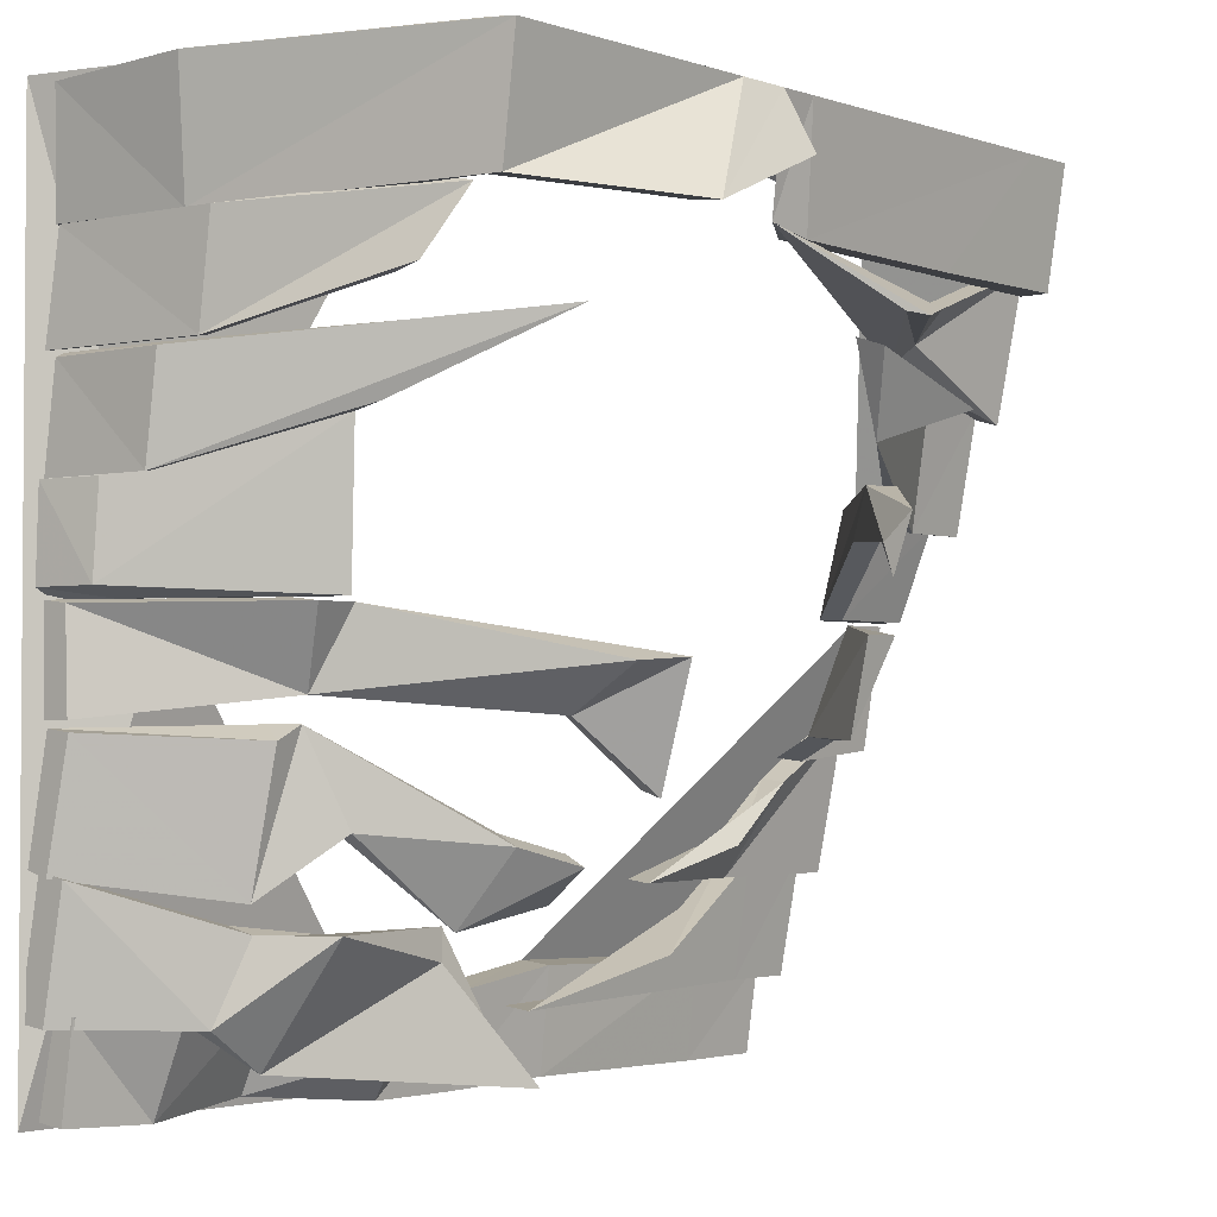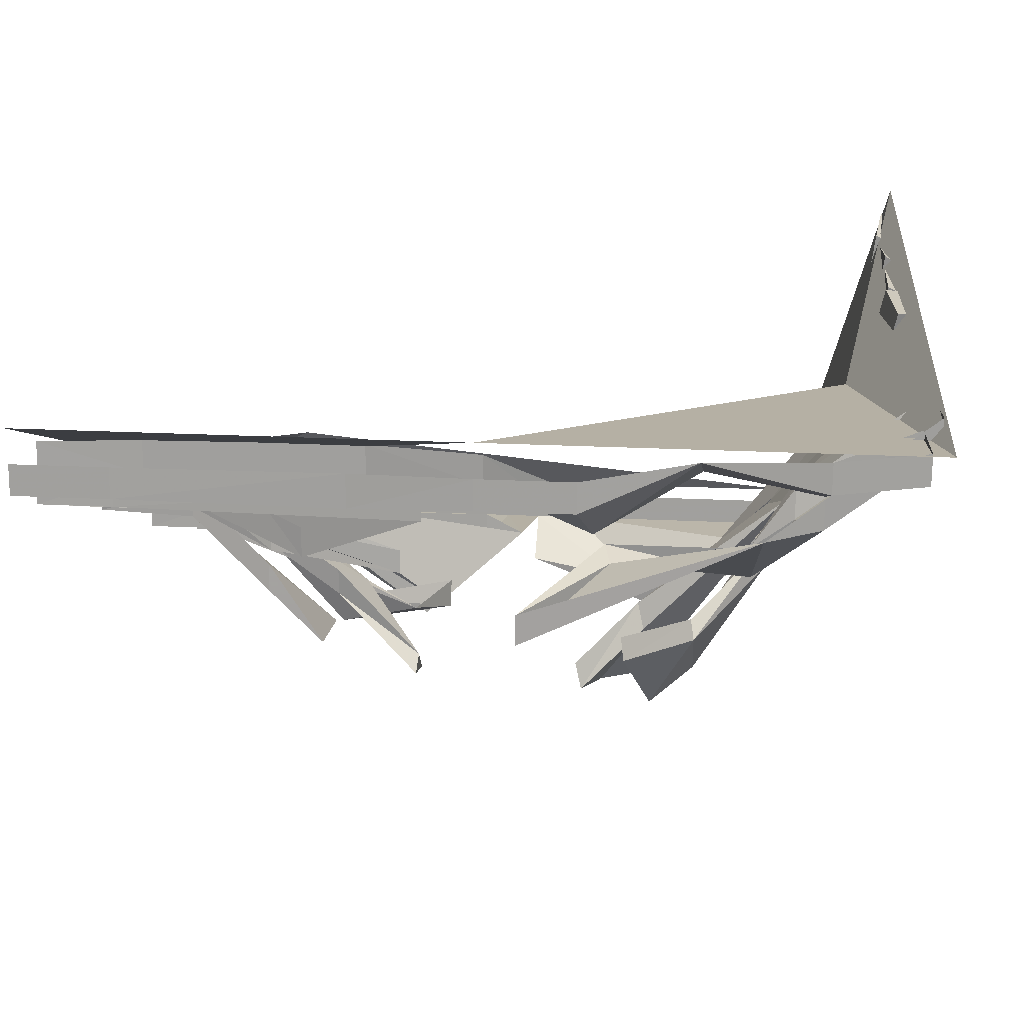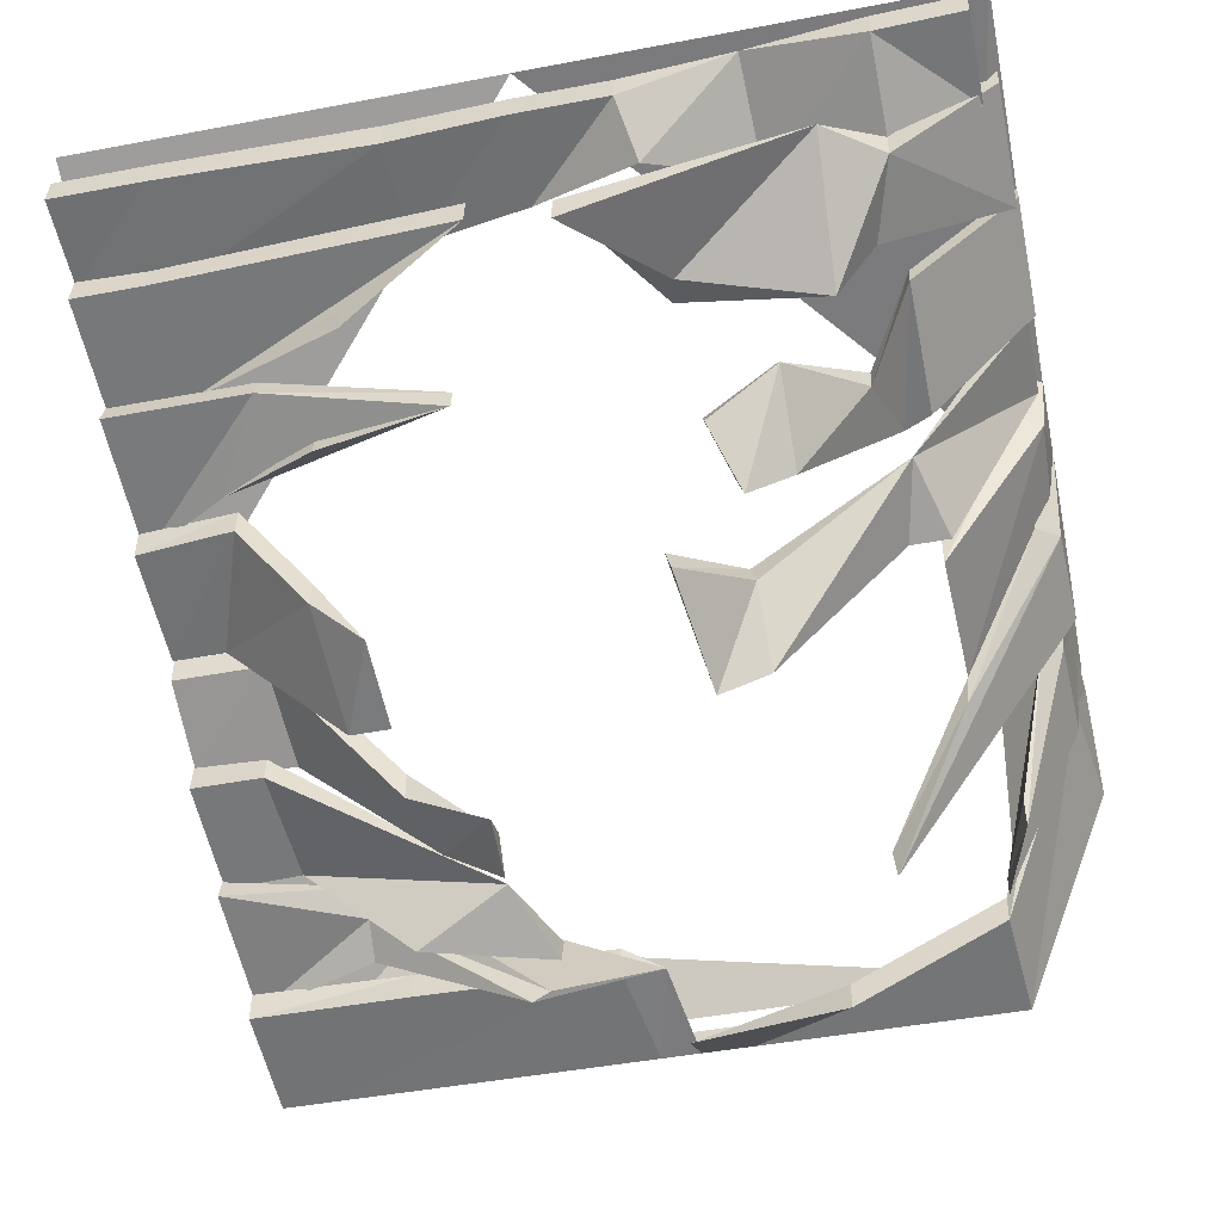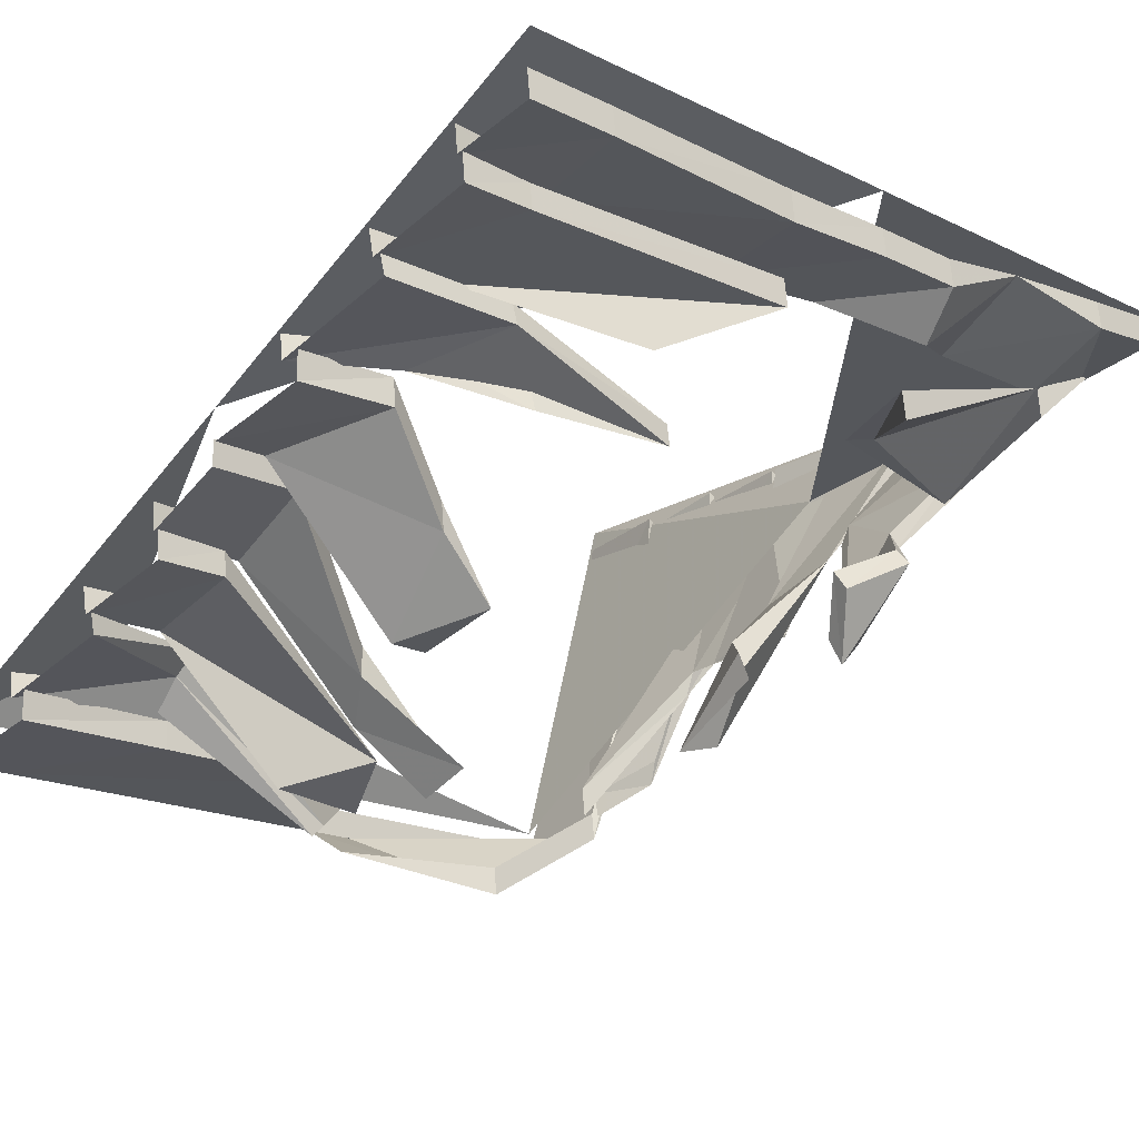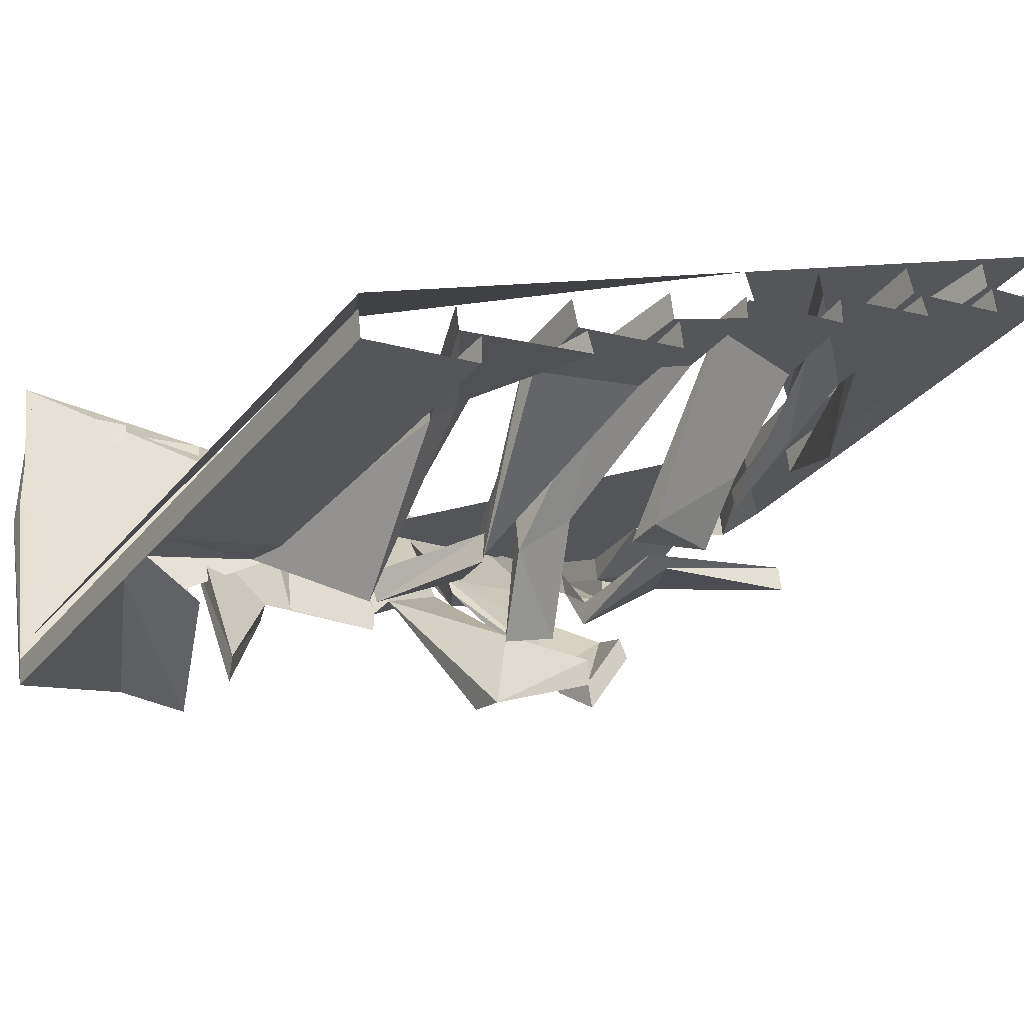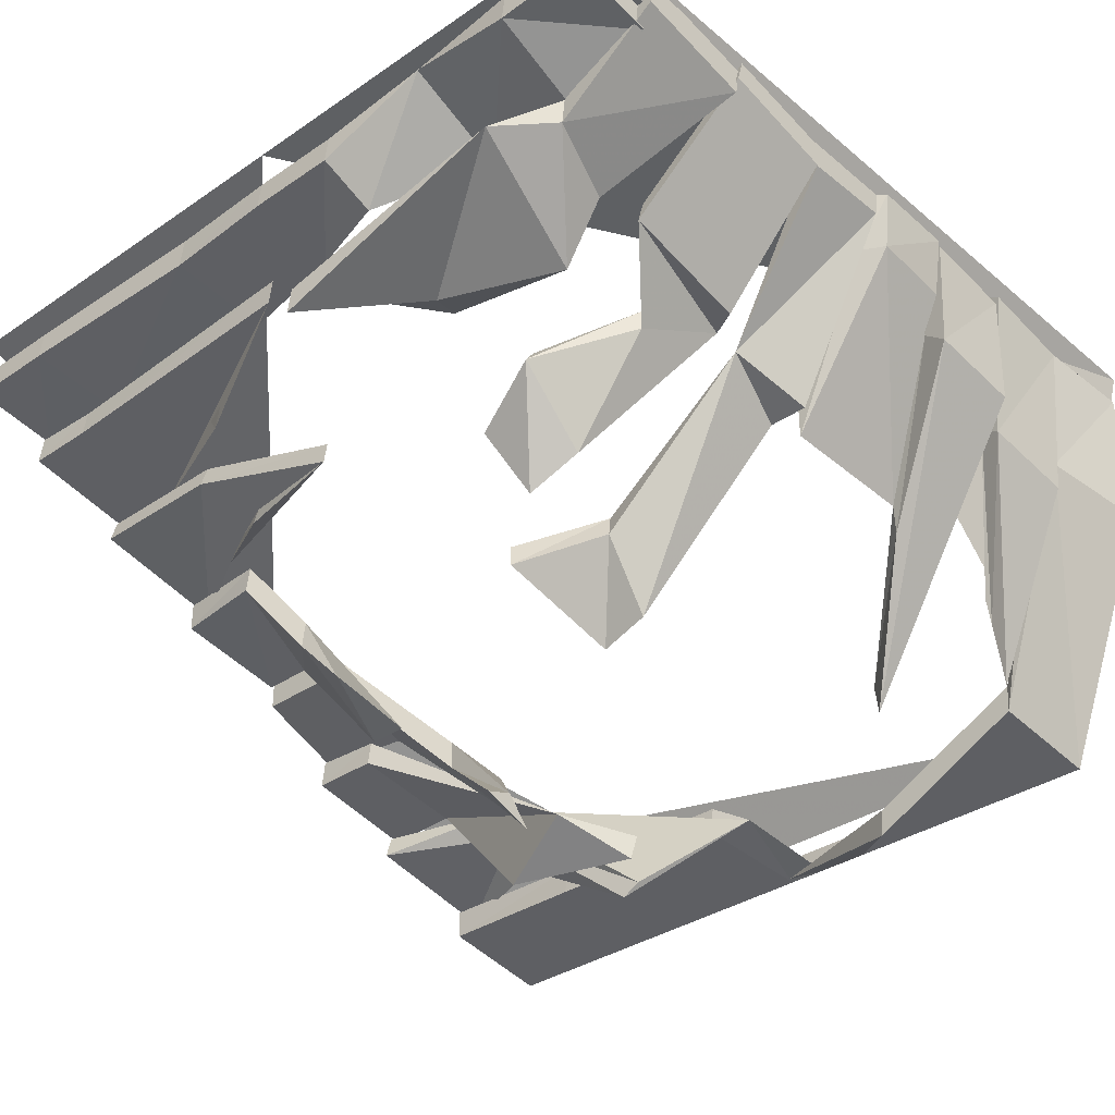
<metadata>
{"format":"obj","ext":"obj","renderer":"f3d","projection":"perspective","resolution":1024,"background":"white","views":[{"elev":-2.5,"azim":-48.9,"up":"+Z"},{"elev":23.8,"azim":-175.3,"up":"+Y"},{"elev":-46.8,"azim":-167.9,"up":"+Y"},{"elev":-19.0,"azim":138.0,"up":"+Y"},{"elev":-31.8,"azim":57.5,"up":"+Y"},{"elev":-34.9,"azim":-137.8,"up":"+Y"}]}
</metadata>
<code>
v -0.75 -1.25 1
v 0.6797 -1.047 0.8438
v 0 -1.25 1
v 1 -1.25 1
v 1 -0.7812 0
v -1 -0.3125 1
v -1 -0.3125 0
v -0.8359 -0.5312 0
v 0 -0.3125 -1
v -1 -0.3125 -1
v 1 -0.3125 -1
v -0.9219 -0.4922 0
v -0.7266 -0.8516 0
v -0.7266 -0.9219 0
v -0.9844 -0.5 0.02344
v -1 -0.3516 0.02344
v -0.9531 -0.3438 0
v -0.9062 -0.5 0.2109
v -0.7344 -0.9297 0.2578
v -0.9766 -0.5078 0.2266
v -0.7344 -0.9375 0.3359
v -0.9375 -0.3516 0.2109
v -1 -0.3594 0.2266
v -0.9297 -0.6016 0.2344
v -0.7266 -1 0.3516
v -0.9844 -0.6484 0.2266
v -1 -0.375 0.2266
v -0.9453 -0.3516 0.2344
v -0.9375 -0.6406 0.4688
v -0.9922 -0.6875 0.4531
v -0.5234 -1.32 0.5234
v -0.5156 -1.25 0.5234
v -0.9531 -0.375 0.4688
v -1 -0.4062 0.4531
v -0.9062 -0.7266 0.4766
v -0.8125 -1.117 0.5625
v -0.8125 -1.18 0.5781
v -0.9531 -0.7578 0.4688
v -1 -0.375 0.4688
v -0.9531 -0.3438 0.4766
v -0.9062 -0.7656 0.6953
v -0.75 -1.188 0.7344
v -0.9609 -0.7969 0.7031
v -0.75 -1.25 0.7188
v -0.9531 -0.3828 0.6953
v -1 -0.4141 0.7031
v -0.7578 -1.359 0.9922
v -0.125 -1.359 0.9922
v -0.125 -1.289 1
v -0.7578 -1.289 1
v -1 -0.75 0.9844
v -0.9609 -0.7266 0.7031
v -0.7422 -1.312 0.7266
v -0.3828 -1.516 0.7031
v 0 -1.359 0.9922
v 0 -1.289 1
v -0.9453 -0.7109 0.9922
v -0.9766 -0.375 0.9844
v -1 -0.3984 0.9766
v -0.9766 -0.375 0.7109
v -0.9062 -0.6797 0.7031
v -0.7422 -1.242 0.7344
v -0.3828 -1.445 0.7109
v 0 -1.438 0.8516
v -0.9453 -0.3594 0.7109
v -0.9844 -0.3594 0
v -0.9844 -0.4219 -0.007812
v -0.75 -0.8594 -0.007812
v -0.75 -0.7891 0
v -0.4766 -0.3516 -0.9766
v -0.2188 -0.3984 -0.9922
v -0.2188 -0.4688 -1
v -0.25 -0.5625 -0.8906
v -0.4844 -0.4688 -0.7422
v -0.75 -0.4062 -1
v -0.75 -0.3359 -0.9922
v -0.9531 -0.3828 -0.9922
v -0.9531 -0.3125 -0.9844
v -0.9531 -0.4141 -0.7812
v -0.9531 -0.3438 -0.7734
v -0.75 -0.5 -0.7891
v -0.75 -0.4297 -0.7812
v 0 -0.3984 -0.9922
v 0 -0.4688 -1
v 0 -0.5 -0.7891
v 0 -0.4297 -0.7812
v -0.25 -0.4844 -0.8828
v -0.75 -0.5 -0.8047
v -0.6172 -0.5625 -0.9062
v -0.75 -0.5703 -0.8125
v -0.9922 -0.375 -0.8047
v -0.9922 -0.3047 -0.7969
v -0.9922 -0.4297 -0.5234
v -0.9922 -0.3594 -0.5078
v -0.6953 -0.625 -0.6328
v -0.6953 -0.5547 -0.6172
v -0.5938 -0.7031 -0.6328
v -0.6016 -0.7734 -0.6328
v -0.2656 -0.7031 -0.6328
v -0.2812 -0.7188 -0.7031
v -0.08594 -0.7344 -0.9531
v -0.08594 -0.8047 -0.9609
v -0.4688 -0.9062 -0.5938
v -0.3047 -0.9844 -0.5469
v -0.3125 -1.031 -0.5781
v -0.4766 -0.9453 -0.625
v -0.6406 -0.7812 -0.4297
v -0.4609 -1.039 -0.4375
v -0.3594 -1.117 -0.4766
v -0.375 -1.18 -0.5
v -0.4766 -1.102 -0.4609
v -0.6406 -0.8359 -0.4375
v -0.75 -0.625 -0.5547
v -0.7188 -0.6875 -0.2344
v -0.6875 -0.75 -0.2344
v -0.75 -0.6797 -0.5703
v -1 -0.3906 -0.5234
v -1 -0.3359 -0.5078
v -1 -0.3906 -0.2422
v -0.75 -0.75 -0.2656
v -0.6953 -0.7734 -0.1797
v -0.3359 -1.062 -0.1953
v -0.3516 -1.125 -0.2188
v -0.3594 -1.297 -0.1172
v -0.6562 -0.8594 -0.007812
v -0.9844 -0.4297 -0.2266
v -0.9844 -0.3594 -0.2266
v -0.2422 -1.328 -0.1094
v -0.1875 -1.156 -0.3594
v -0.2031 -1.219 -0.375
v -1 -0.4531 -0.25
v 0.4844 -1.164 0.1484
v 0.7812 -0.8516 0
v 0.7812 -0.9141 0
v 0.4844 -1.234 0.1484
v 0.2656 -1.398 0.125
v 0.4219 -1.242 0.2578
v 0.7656 -0.9297 0.2422
v 0.4219 -1.32 0.25
v 0.7656 -1.008 0.2344
v 1 -0.9297 0.2188
v 1 -1 0.2109
v 1 -0.9141 0
v 1 -0.8516 0
v 0.2656 -1.422 0.05469
v 0.2656 -1.469 0.1875
v 1 -1.055 0.4844
v 0.8125 -1.055 0.4766
v 0.8125 -1.125 0.4609
v 1 -1.125 0.4688
v 0.8281 -1.07 0.1875
v 1 -1.07 0.1875
v 0.8281 -1.008 0.1953
v 1 -1 0.1953
v 0.5156 -1.445 0.4062
v 0.5234 -1.375 0.4062
v 0.2188 -1.438 0.5078
v 0.2969 -1.359 0.3281
v 0.2188 -1.367 0.5312
v 0.6719 -1.125 0.5312
v 1 -1.125 0.4453
v 1 -1.18 0.4297
v 0.6875 -1.18 0.5781
v 0.2578 -1.461 0.5781
v 0.03125 -1.305 0.7422
v 0.2969 -1.492 0.5703
v 0.6875 -1.25 0.6484
v 0.6875 -1.188 0.6562
v 1 -1.188 0.7734
v 1 -1.25 0.7656
v 0.09375 -1.359 0.9922
v 0.875 -1.359 0.9922
v 0.875 -1.289 1
v 0.09375 -1.289 1
v 0.1328 -1.312 0.7188
v 0.6172 -1.312 0.7109
v 1 -1.359 0.9922
v 1 -1.289 1
v 0.1328 -1.242 0.7266
v 0.6172 -1.242 0.7188
v 1 -1.312 0.7109
v 1 -1.242 0.7109
v 0.2734 -0.3984 -0.9844
v 0.7812 -0.3984 -0.9922
v 0.7812 -0.4688 -1
v 0.2734 -0.4766 -0.9922
v 0.2656 -0.5078 -0.75
v 0.2656 -0.4297 -0.7422
v 1 -0.3984 -0.9922
v 1 -0.4688 -1
v 1 -0.5 -0.7891
v 0.7656 -0.5078 -0.7656
v 0.7656 -0.4297 -0.7578
v 1 -0.4297 -0.7812
v 1 -0.5547 -0.5156
v 0.8125 -0.5547 -0.5234
v 0.8125 -0.625 -0.5391
v 1 -0.625 -0.5312
v 0.8281 -0.5703 -0.8125
v 1 -0.5703 -0.8125
v 0.8281 -0.5078 -0.8047
v 1 -0.5 -0.8047
v 0.4219 -0.7188 -0.7266
v 0.4219 -0.6484 -0.7188
v 0.1328 -0.5 -0.8281
v 0.1328 -0.5703 -0.8359
v 0.6562 -0.625 -0.5547
v 1 -0.625 -0.5547
v 1 -0.6797 -0.5703
v 0.6562 -0.6797 -0.5703
v 0.2188 -0.7734 -0.5547
v 0.2188 -0.8281 -0.5625
v 0.5391 -0.75 -0.4766
v 0.5391 -0.8125 -0.4922
v 0.7812 -0.6875 -0.3516
v 0.7812 -0.75 -0.3594
v 1 -0.6875 -0.2266
v 1 -0.75 -0.2344
v 0.4609 -1.172 -0.2656
v 0.5938 -0.9609 -0.2578
v 0.5938 -1.031 -0.2656
v 0.5547 -1.219 -0.04688
v 0.4609 -1.219 -0.04688
v 0.875 -0.8594 -0.007812
v 0.7656 -0.8125 -0.3125
v 1 -0.8594 -0.007812
v 1 -0.8125 -0.2891
v 0.7656 -0.7422 -0.3047
v 1 -0.7422 -0.2891
f 1 2 3
f 3 2 4
f 4 2 5
f 6 7 8
f 6 8 1
f 9 8 10
f 10 8 7
f 9 11 5
f 12 13 14
f 12 14 15
f 12 15 16
f 12 16 17
f 13 19 14
f 20 21 19
f 20 19 18
f 20 18 22
f 20 22 23
f 24 21 25
f 24 25 26
f 24 26 27
f 24 27 28
f 30 31 32
f 30 32 29
f 30 29 33
f 30 33 34
f 31 25 32
f 32 25 21
f 35 36 37
f 35 37 38
f 35 38 39
f 35 39 40
f 43 44 42
f 43 42 41
f 43 41 45
f 43 45 46
f 47 48 49
f 47 49 50
f 47 50 51
f 48 55 56
f 48 56 49
f 51 50 57
f 51 57 58
f 51 58 59
f 52 60 61
f 52 61 53
f 53 61 62
f 53 62 54
f 54 62 63
f 54 63 64
f 60 65 61
f 60 59 58
f 60 58 65
f 39 46 45
f 39 45 40
f 27 34 33
f 27 33 28
f 16 23 22
f 16 22 17
f 66 67 68
f 66 68 69
f 70 71 72
f 70 75 76
f 76 75 77
f 76 77 78
f 78 77 79
f 78 79 80
f 80 79 81
f 80 81 82
f 82 81 74
f 71 83 84
f 71 84 72
f 73 85 86
f 73 86 87
f 73 87 74
f 88 89 90
f 88 90 91
f 88 91 92
f 92 91 93
f 92 93 94
f 94 93 95
f 94 95 96
f 96 95 97
f 97 95 98
f 101 102 89
f 103 106 107
f 106 112 107
f 107 112 113
f 108 114 115
f 108 115 111
f 113 112 116
f 113 116 117
f 113 117 118
f 114 119 120
f 114 120 115
f 121 126 127
f 119 131 120
f 117 131 118
f 118 131 119
f 127 126 67
f 127 67 66
f 132 133 134
f 132 134 135
f 132 135 136
f 138 137 139
f 138 139 140
f 138 140 141
f 141 140 142
f 143 134 133
f 143 133 144
f 136 135 145
f 136 146 137
f 137 146 139
f 147 148 149
f 147 149 150
f 152 151 153
f 152 153 154
f 155 149 148
f 155 148 156
f 155 156 157
f 151 158 153
f 157 156 159
f 160 161 162
f 160 162 163
f 160 163 164
f 164 163 166
f 165 167 168
f 168 167 169
f 169 167 170
f 171 172 173
f 171 173 174
f 171 174 55
f 172 177 178
f 172 178 173
f 55 174 56
f 165 179 175
f 175 179 176
f 176 179 180
f 176 180 181
f 180 182 181
f 183 184 185
f 183 185 186
f 183 186 83
f 83 186 84
f 85 187 188
f 85 188 86
f 184 189 190
f 184 190 185
f 187 192 193
f 187 193 188
f 194 193 192
f 194 192 191
f 195 196 197
f 195 197 198
f 200 199 201
f 200 201 202
f 203 197 196
f 203 196 204
f 205 201 199
f 205 199 206
f 207 208 209
f 207 209 210
f 215 216 217
f 217 216 218
f 219 220 221
f 227 225 228
f 227 228 229
f 220 228 225
f 220 225 221
f 12 17 18
f 12 18 13
f 13 18 19
f 24 28 29
f 24 29 21
f 35 40 41
f 35 41 42
f 35 42 36
f 61 65 57
f 61 57 62
f 62 57 50
f 65 58 57
f 40 45 41
f 28 33 29
f 17 22 18
f 97 98 99
f 99 98 100
f 103 104 105
f 103 105 106
f 103 107 108
f 103 108 109
f 103 109 104
f 104 109 110
f 104 110 105
f 105 110 106
f 106 110 111
f 107 113 114
f 107 114 108
f 108 111 109
f 109 111 110
f 113 118 114
f 114 118 119
f 121 122 123
f 121 127 125
f 121 125 122
f 122 125 128
f 122 128 129
f 122 129 130
f 122 130 123
f 124 128 125
f 127 66 125
f 132 136 137
f 132 137 133
f 133 137 138
f 136 145 146
f 157 159 158
f 160 164 165
f 160 165 164
f 207 210 211
f 211 210 212
f 211 212 213
f 213 212 214
f 213 214 215
f 215 214 216
f 219 223 220
f 220 223 224
f 224 223 222
f 128 130 129
f 21 32 29
f 42 36 37
f 42 37 44
f 20 23 15
f 20 15 21
f 21 15 14
f 30 34 26
f 30 26 31
f 31 26 25
f 43 46 38
f 43 38 44
f 44 38 37
f 47 51 52
f 47 52 53
f 47 53 48
f 48 53 54
f 48 54 55
f 51 59 52
f 52 59 60
f 54 64 55
f 46 39 38
f 34 27 26
f 23 16 15
f 70 72 73
f 70 73 74
f 70 74 75
f 74 81 75
f 75 81 79
f 75 79 77
f 72 84 85
f 72 85 73
f 89 102 100
f 89 100 98
f 89 98 90
f 90 98 95
f 90 95 93
f 90 93 91
f 106 111 112
f 115 120 116
f 115 116 112
f 115 112 111
f 121 123 124
f 121 124 125
f 121 125 68
f 121 68 67
f 121 67 126
f 123 130 128
f 123 128 124
f 120 131 116
f 116 131 117
f 142 140 134
f 142 134 143
f 139 146 145
f 139 145 135
f 139 135 140
f 140 135 134
f 150 149 151
f 150 151 152
f 155 157 158
f 155 158 149
f 149 158 151
f 164 166 165
f 165 166 167
f 170 167 163
f 170 163 162
f 171 55 165
f 171 165 175
f 171 175 172
f 172 175 176
f 172 176 177
f 176 181 177
f 166 163 167
f 84 186 187
f 84 187 85
f 185 190 191
f 185 191 192
f 185 192 186
f 186 192 187
f 198 197 199
f 198 199 200
f 206 199 197
f 206 197 203
f 218 216 210
f 218 210 209
f 219 221 222
f 219 222 223
f 224 222 221
f 224 221 225
f 224 225 226
f 226 225 227
f 212 210 216
f 212 216 214
f 99 100 101
f 101 100 102

</code>
